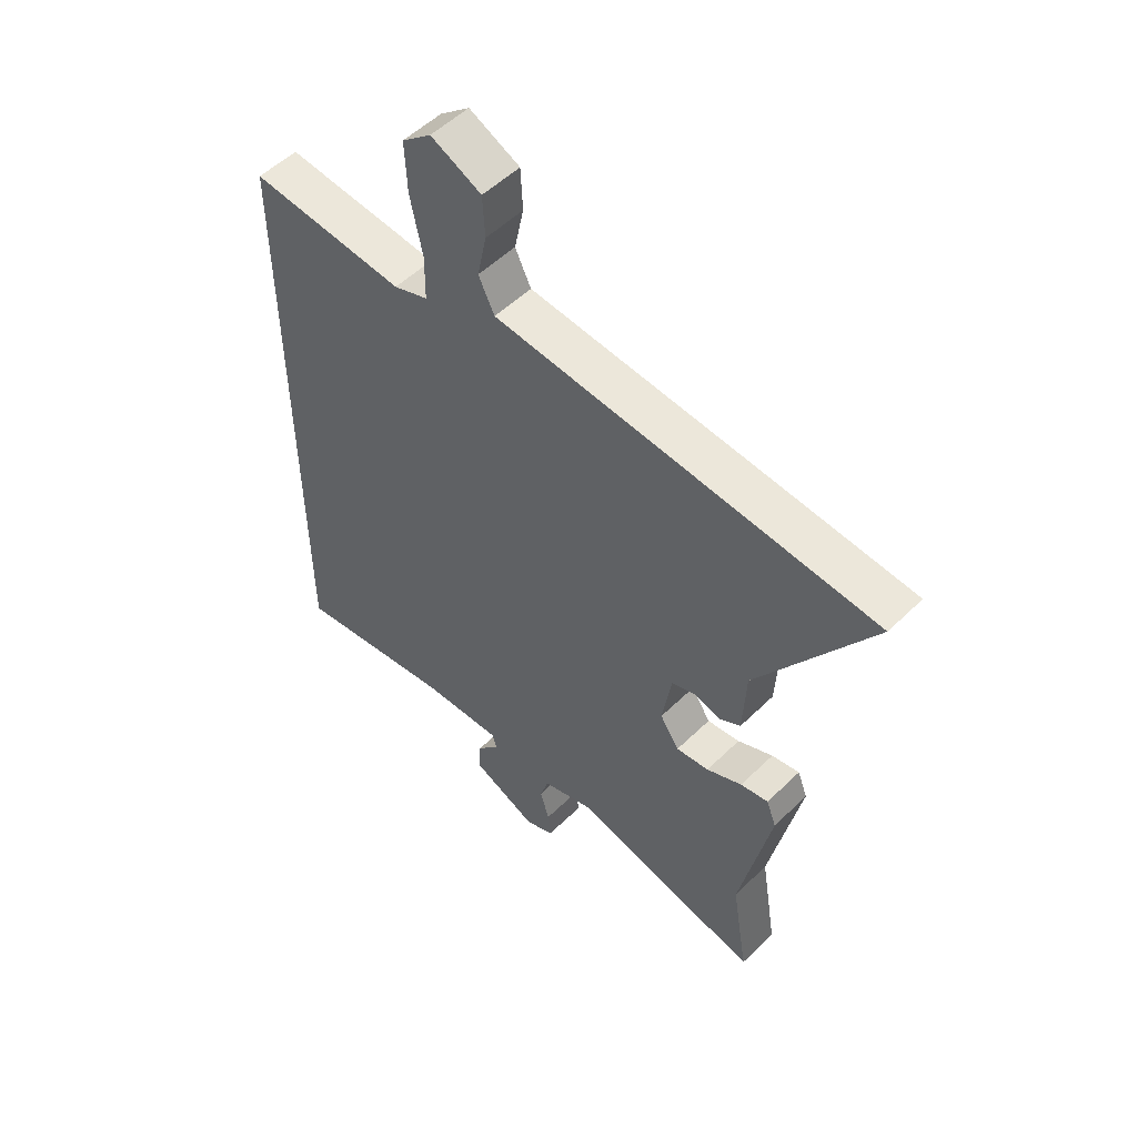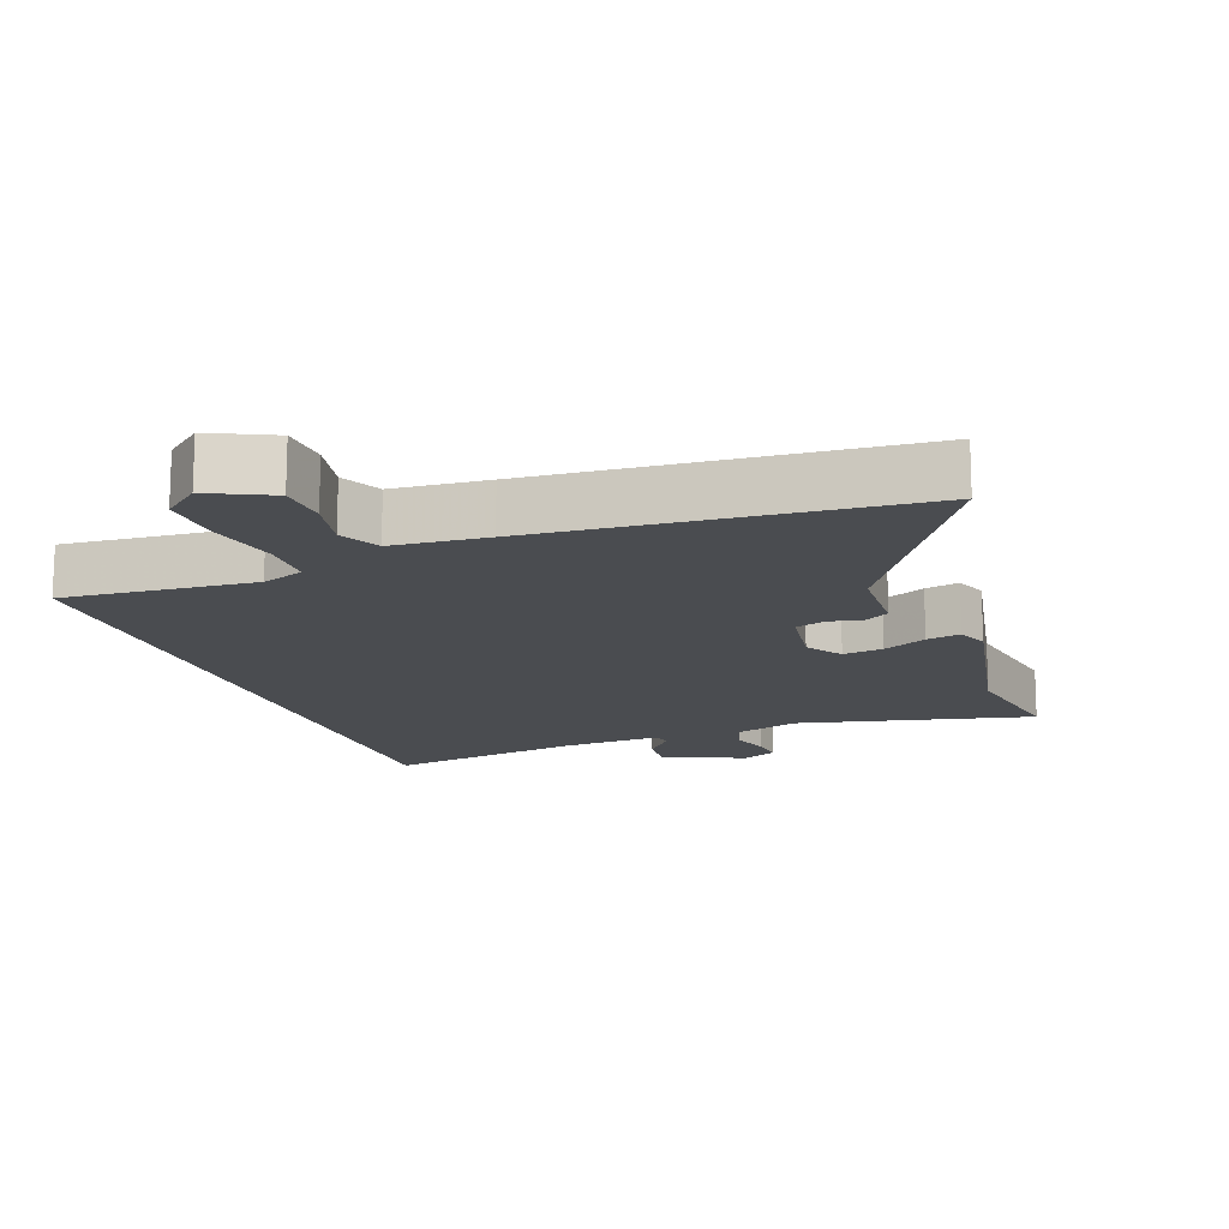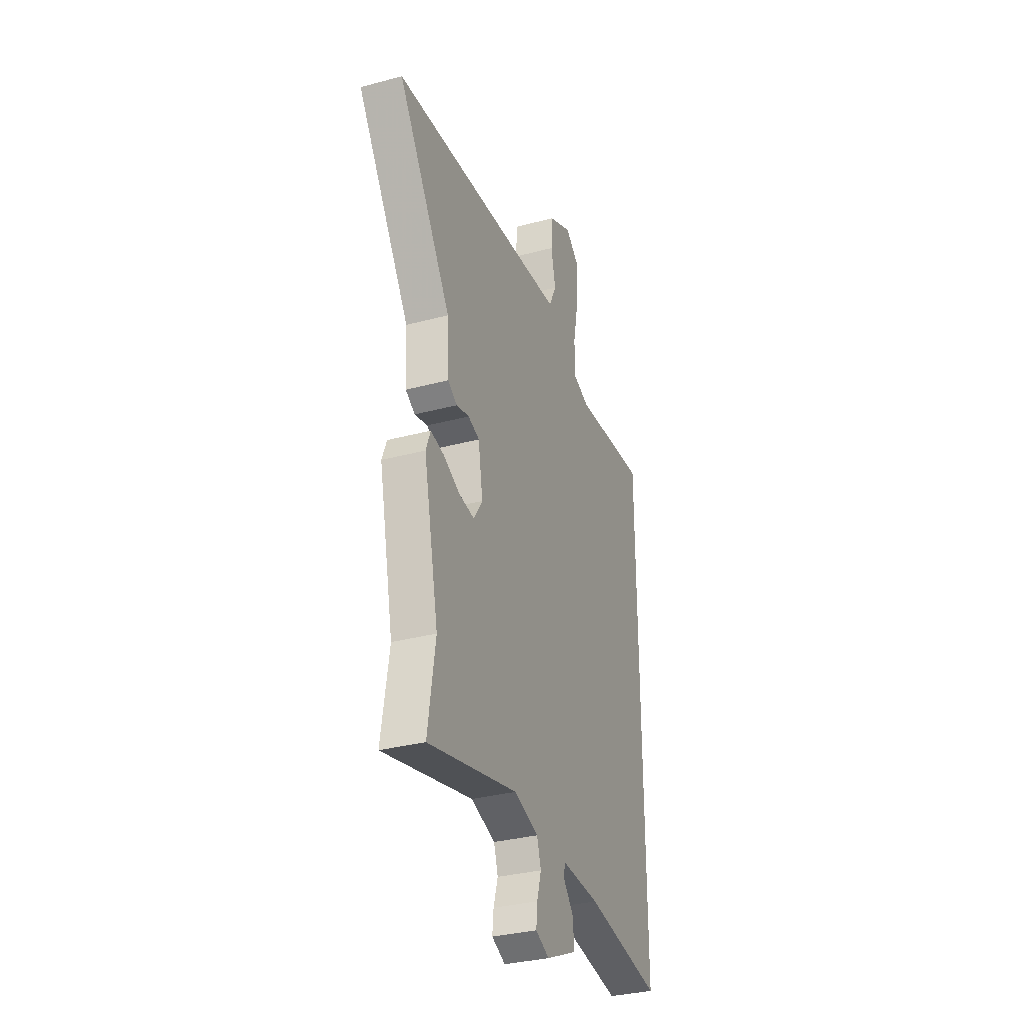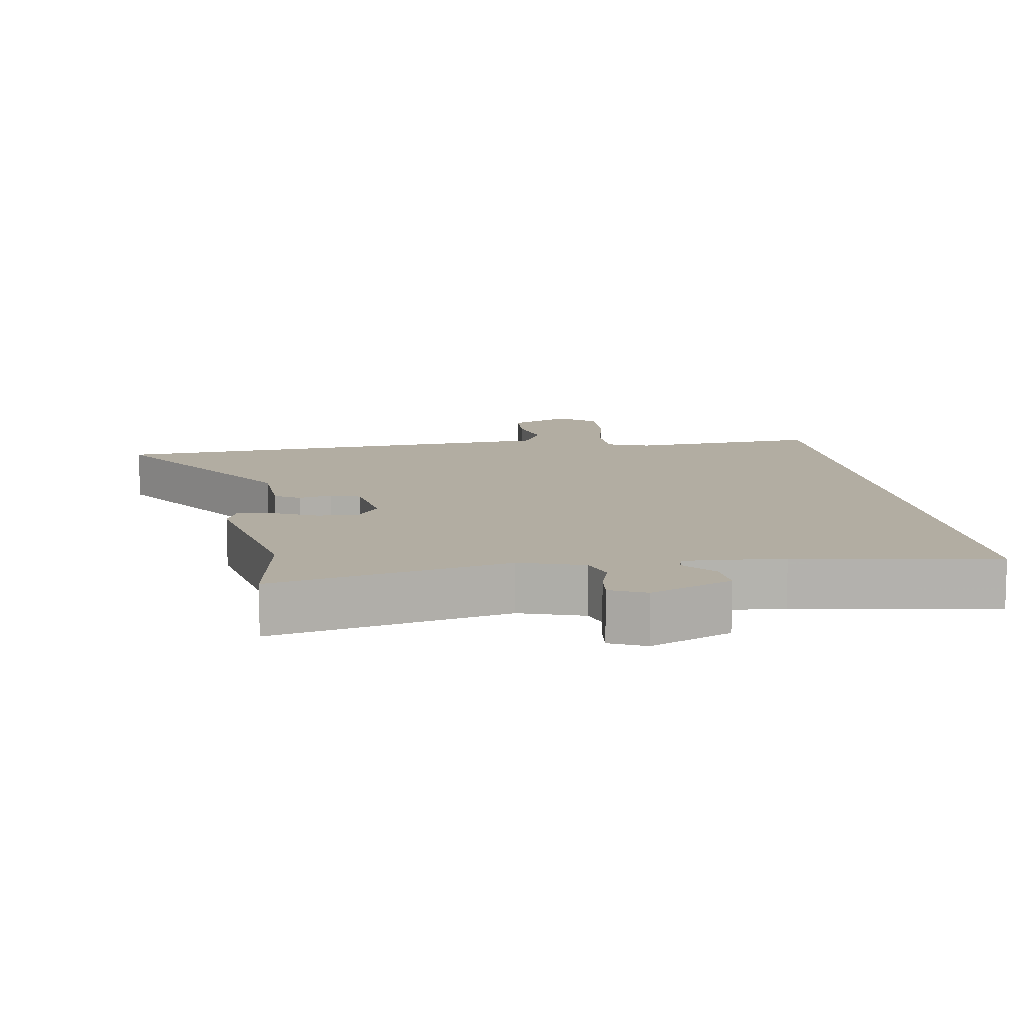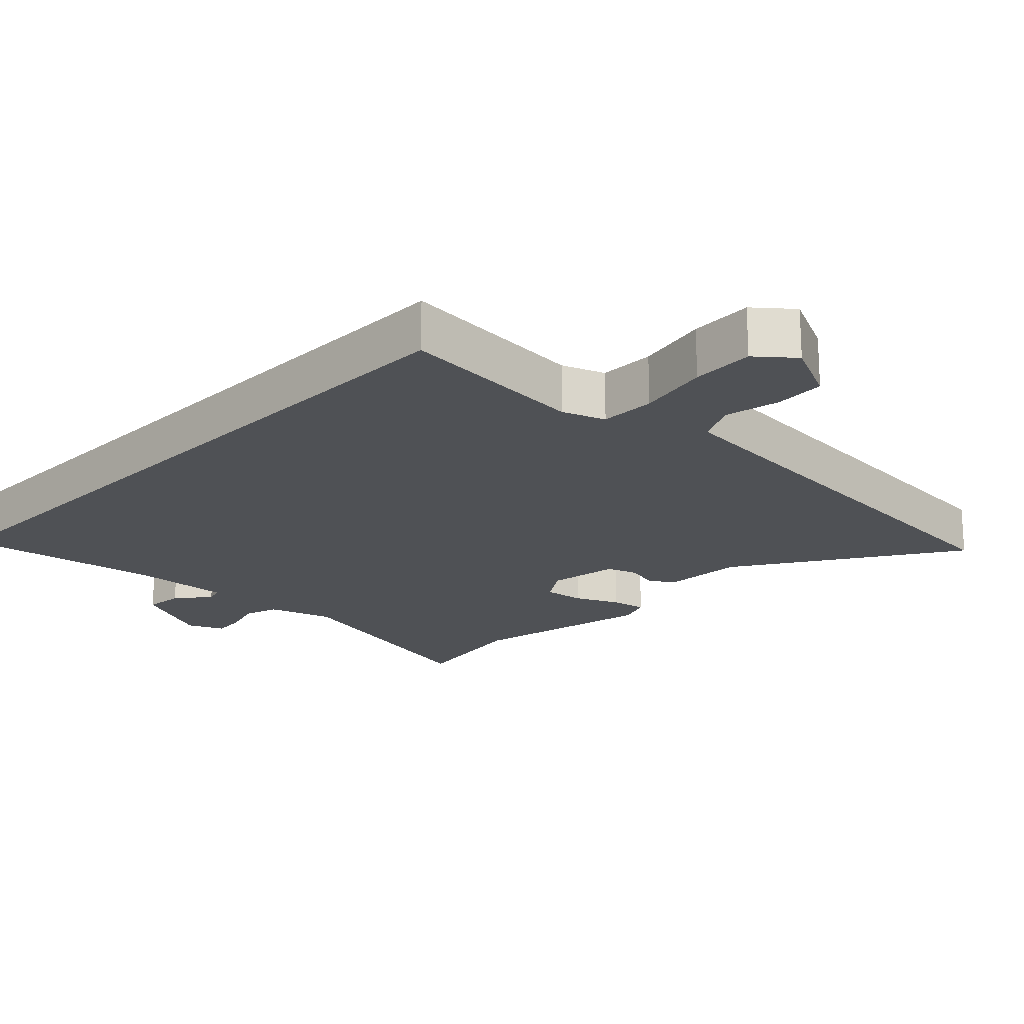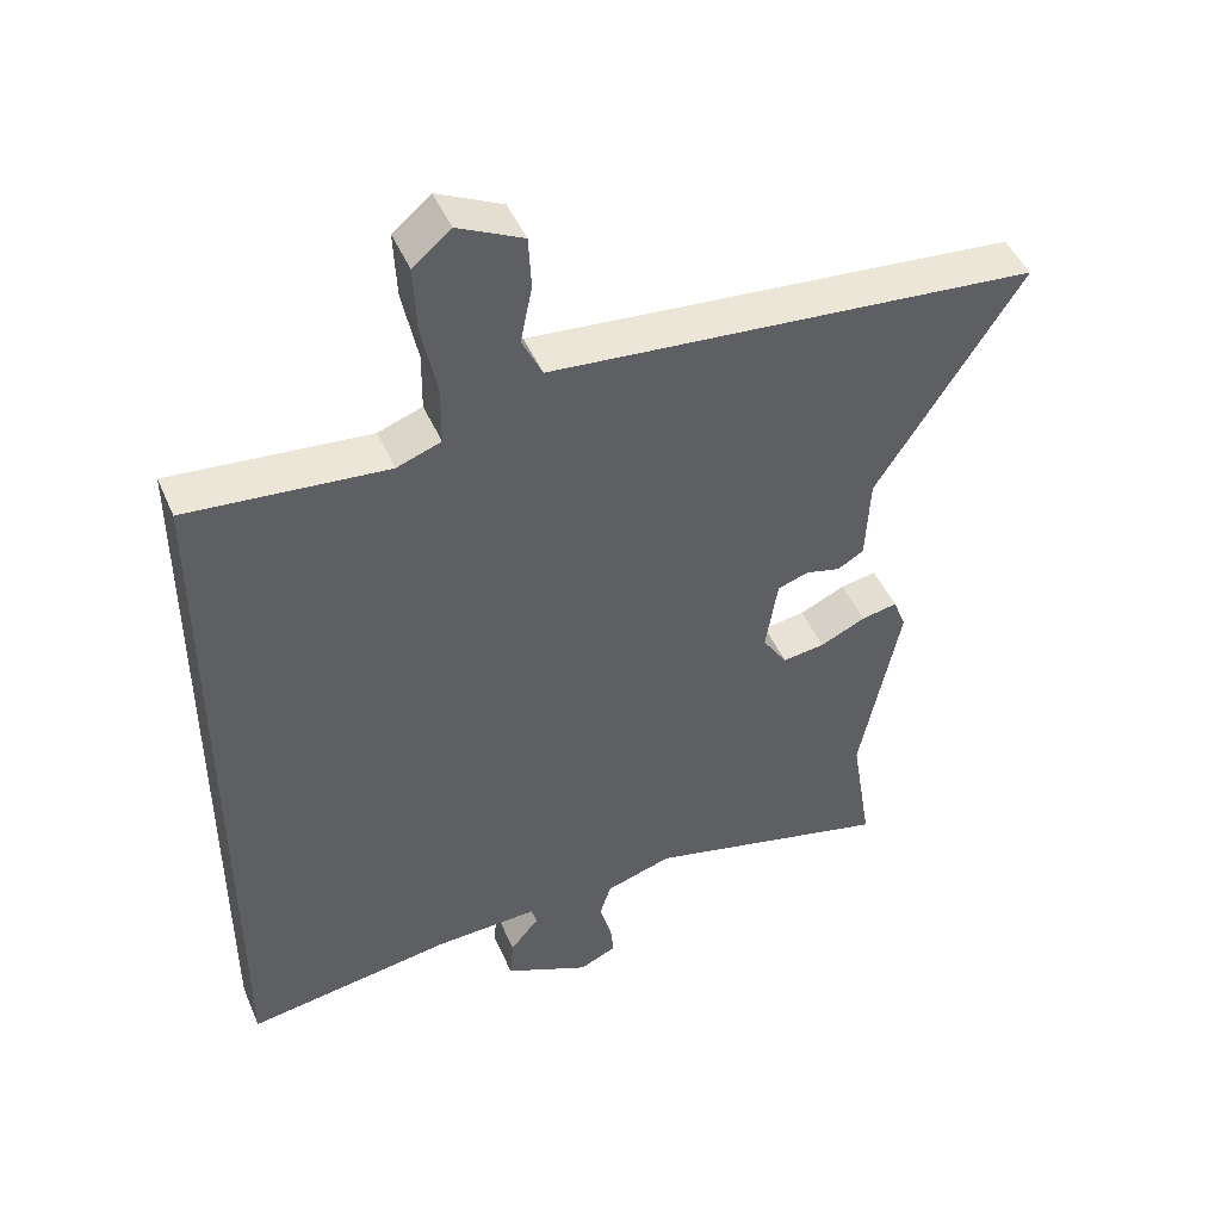
<metadata>
{"format":"obj","ext":"obj","renderer":"f3d","projection":"perspective","resolution":1024,"background":"white","views":[{"elev":53.2,"azim":43.9,"up":"+Z"},{"elev":-15.1,"azim":20.3,"up":"+Y"},{"elev":-32.8,"azim":110.4,"up":"+Z"},{"elev":10.6,"azim":171.4,"up":"+Y"},{"elev":-19.6,"azim":-44.0,"up":"+Y"},{"elev":46.5,"azim":-22.6,"up":"+Z"}]}
</metadata>
<code>
v -0.5 0.07 0.477
v -0.217 0.07 0.453
v -0.154 0.07 0.476
v -0.153 0.07 0.558
v -0.175 0.07 0.665
v -0.179 0.07 0.758
v -0.125 0.07 0.803
v -0.033 0.07 0.759
v -0.029 0.07 0.684
v -0.046 0.07 0.603
v -0.017 0.07 0.543
v 0.123 0.07 0.531
v 0.401 0.07 0.508
v 0.675 0.07 0.485
v 0.468 0.07 0.165
v 0.462 0.07 0.044
v 0.425 0.07 0.022
v 0.375 0.07 0.034
v 0.331 0.07 0.019
v 0.314 0.07 -0.086
v 0.349 0.07 -0.139
v 0.409 0.07 -0.131
v 0.474 0.07 -0.101
v 0.525 0.07 -0.091
v 0.543 0.07 -0.138
v 0.486 0.07 -0.414
v 0.516 0.07 -0.599
v 0.167 0.07 -0.516
v 0.072 0.07 -0.546
v 0.056 0.07 -0.597
v 0.073 0.07 -0.654
v 0.078 0.07 -0.702
v 0.025 0.07 -0.726
v -0.096 0.07 -0.671
v -0.091 0.07 -0.613
v -0.05 0.07 -0.564
v -0.058 0.07 -0.537
v -0.205 0.07 -0.544
v -0.5 0.07 -0.591
v -0.5 0 0.477
v -0.217 0 0.453
v -0.154 0 0.476
v -0.153 0 0.558
v -0.175 0 0.665
v -0.179 0 0.758
v -0.125 0 0.803
v -0.033 0 0.759
v -0.029 0 0.684
v -0.046 0 0.603
v -0.017 0 0.543
v 0.123 0 0.531
v 0.401 0 0.508
v 0.675 0 0.485
v 0.468 0 0.165
v 0.462 0 0.044
v 0.425 0 0.022
v 0.375 0 0.034
v 0.331 0 0.019
v 0.314 0 -0.086
v 0.349 0 -0.139
v 0.409 0 -0.131
v 0.474 0 -0.101
v 0.525 0 -0.091
v 0.543 0 -0.138
v 0.486 0 -0.414
v 0.516 0 -0.599
v 0.167 0 -0.516
v 0.072 0 -0.546
v 0.056 0 -0.597
v 0.073 0 -0.654
v 0.078 0 -0.702
v 0.025 0 -0.726
v -0.096 0 -0.671
v -0.091 0 -0.613
v -0.05 0 -0.564
v -0.058 0 -0.537
v -0.205 0 -0.544
v -0.5 0 -0.591
f 38 39 1 2
f 37 38 2 3
f 36 37 3 4
f 34 35 36
f 33 34 36
f 32 33 36
f 31 32 36
f 30 31 36
f 29 30 36 4
f 28 29 4
f 4 5 6
f 28 4 6
f 27 28 6
f 26 27 6
f 24 25 26
f 23 24 26
f 22 23 26
f 21 22 26
f 20 21 26
f 20 26 6
f 19 20 6
f 15 16 17 18
f 15 18 19
f 14 15 19
f 13 14 19
f 12 13 19
f 11 12 19
f 8 9 10
f 7 8 10
f 6 7 10
f 6 10 11
f 6 11 19
f 41 40 78 77
f 42 41 77 76
f 43 42 76 75
f 75 74 73
f 75 73 72
f 75 72 71
f 75 71 70
f 75 70 69
f 43 75 69 68
f 43 68 67
f 45 44 43
f 45 43 67
f 45 67 66
f 45 66 65
f 65 64 63
f 65 63 62
f 65 62 61
f 65 61 60
f 65 60 59
f 45 65 59
f 45 59 58
f 57 56 55 54
f 58 57 54
f 58 54 53
f 58 53 52
f 58 52 51
f 58 51 50
f 49 48 47
f 49 47 46
f 49 46 45
f 50 49 45
f 58 50 45
f 1 40 41 2
f 2 41 42 3
f 3 42 43 4
f 4 43 44 5
f 5 44 45 6
f 6 45 46 7
f 7 46 47 8
f 8 47 48 9
f 9 48 49 10
f 10 49 50 11
f 11 50 51 12
f 12 51 52 13
f 13 52 53 14
f 14 53 54 15
f 15 54 55 16
f 16 55 56 17
f 17 56 57 18
f 18 57 58 19
f 19 58 59 20
f 20 59 60 21
f 21 60 61 22
f 22 61 62 23
f 23 62 63 24
f 24 63 64 25
f 25 64 65 26
f 26 65 66 27
f 27 66 67 28
f 28 67 68 29
f 29 68 69 30
f 30 69 70 31
f 31 70 71 32
f 32 71 72 33
f 33 72 73 34
f 34 73 74 35
f 35 74 75 36
f 36 75 76 37
f 37 76 77 38
f 38 77 78 39
f 39 78 40 1

</code>
